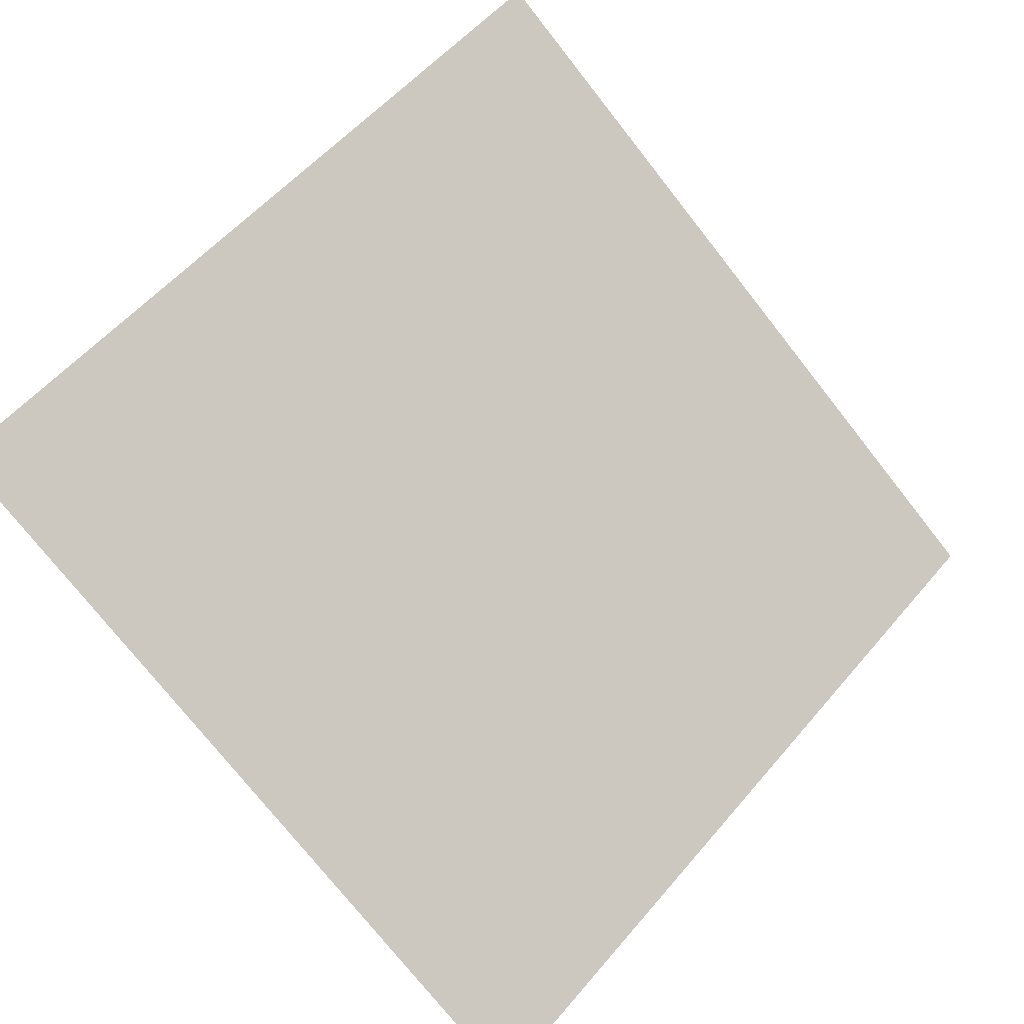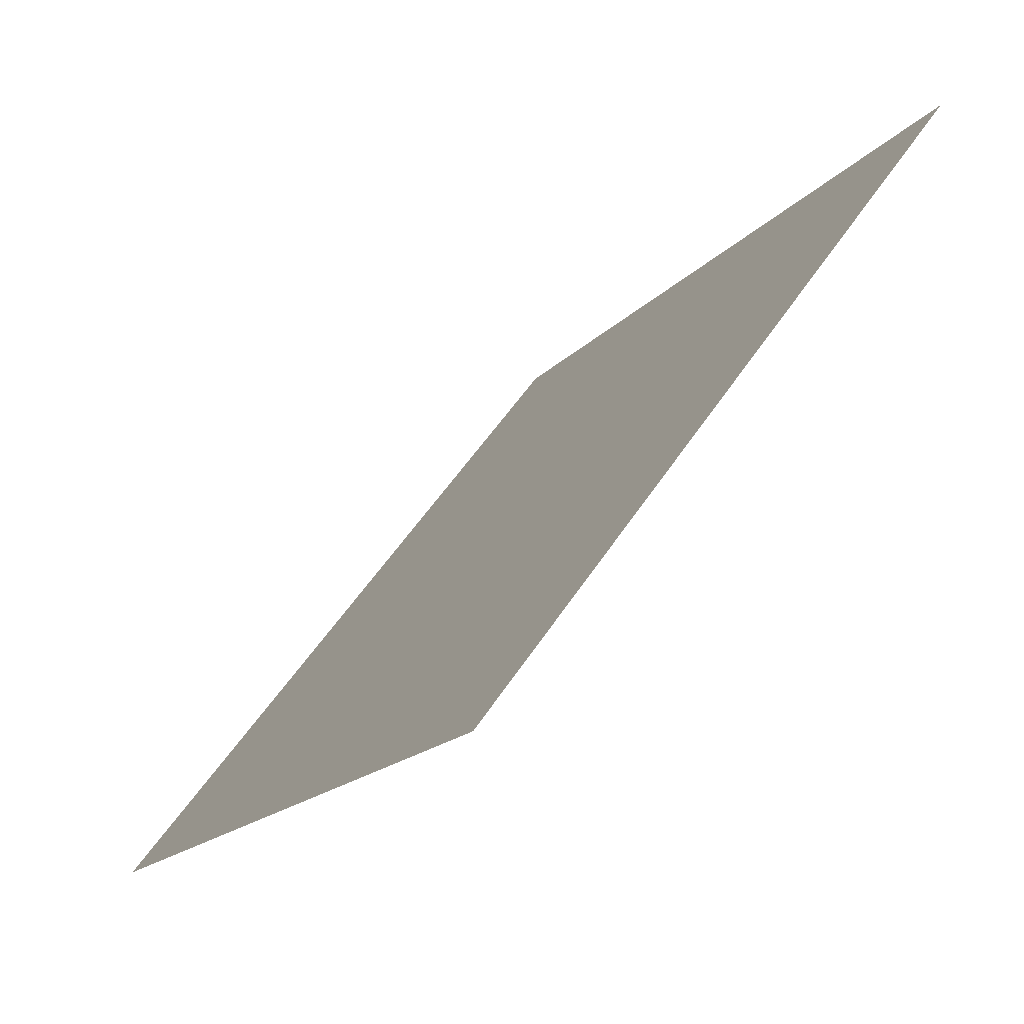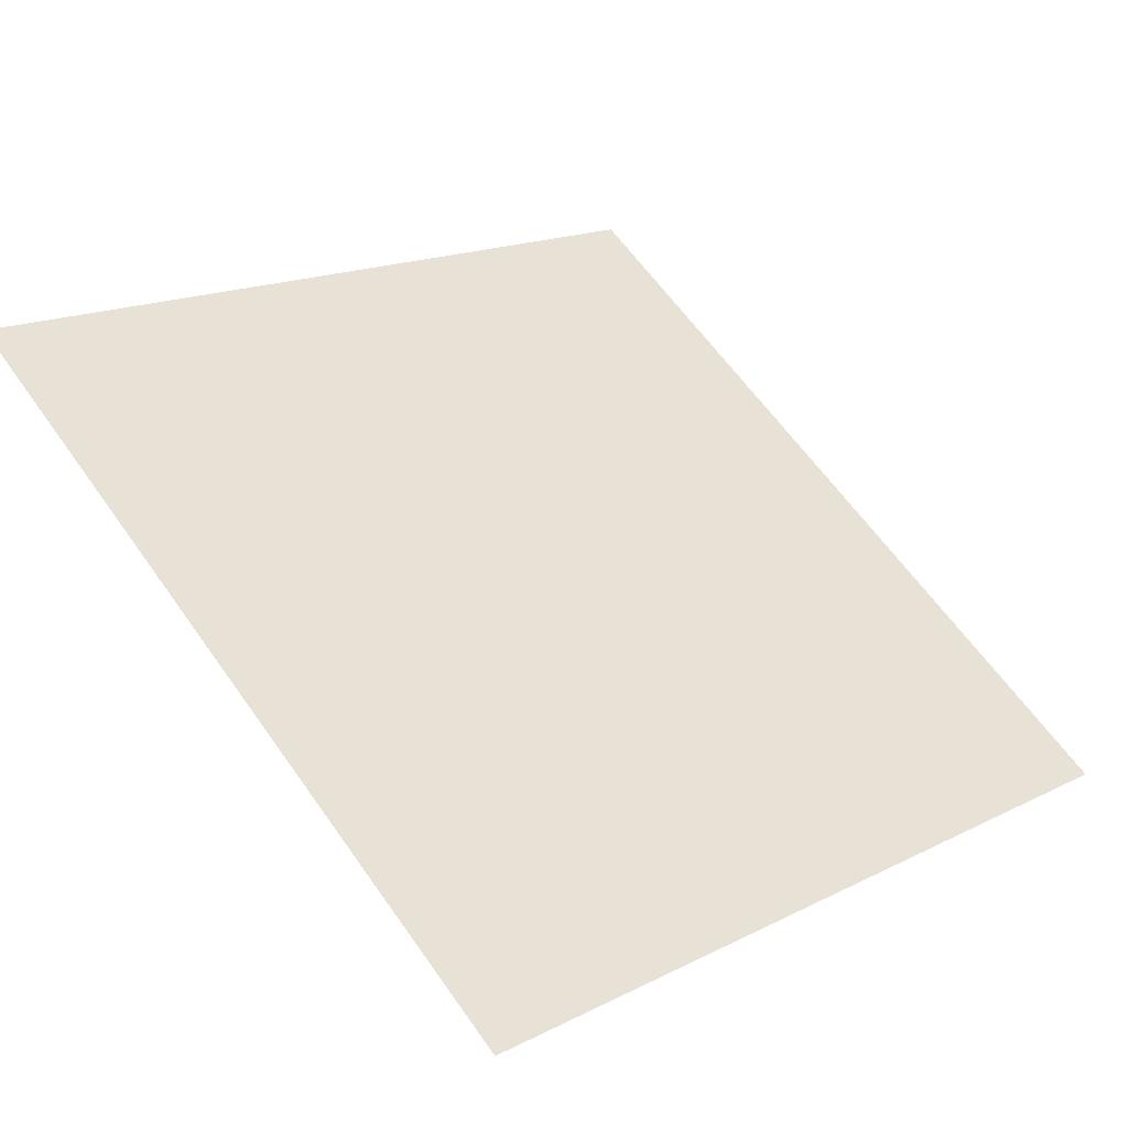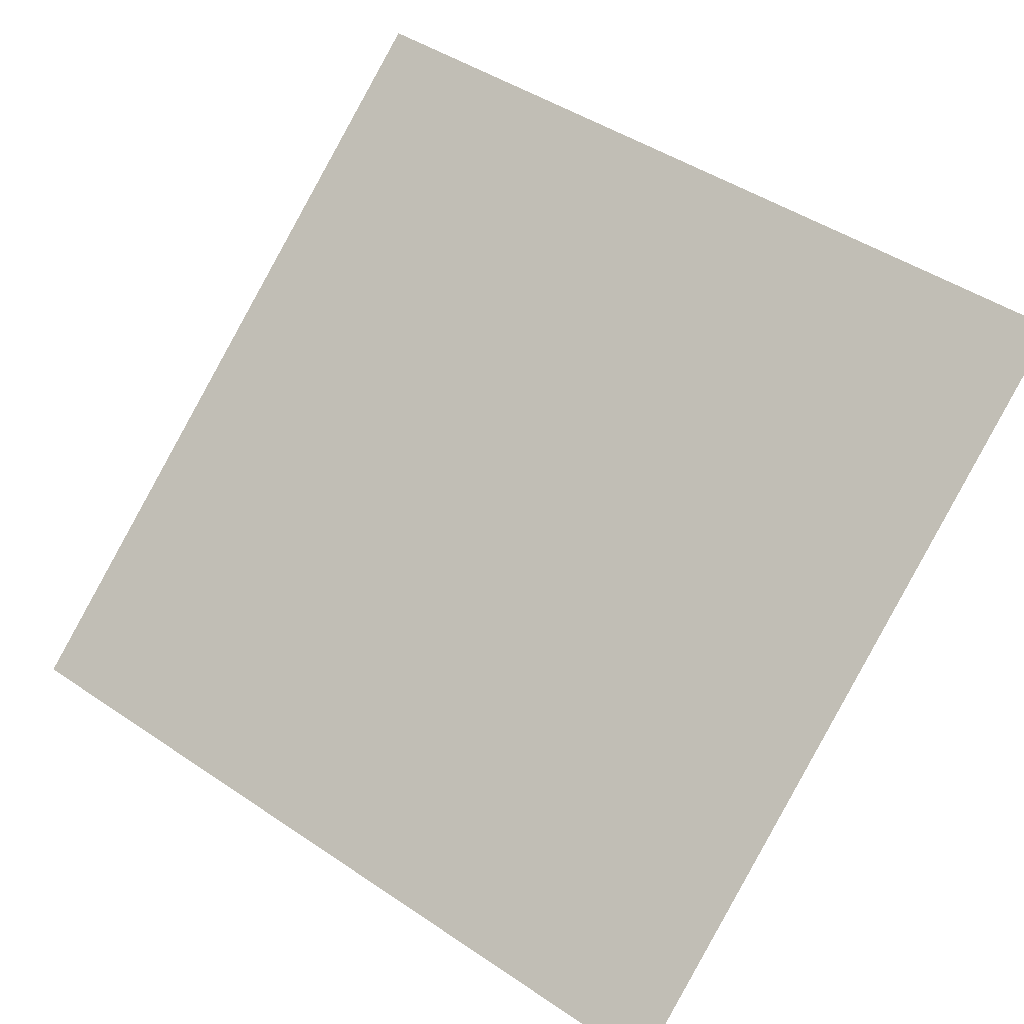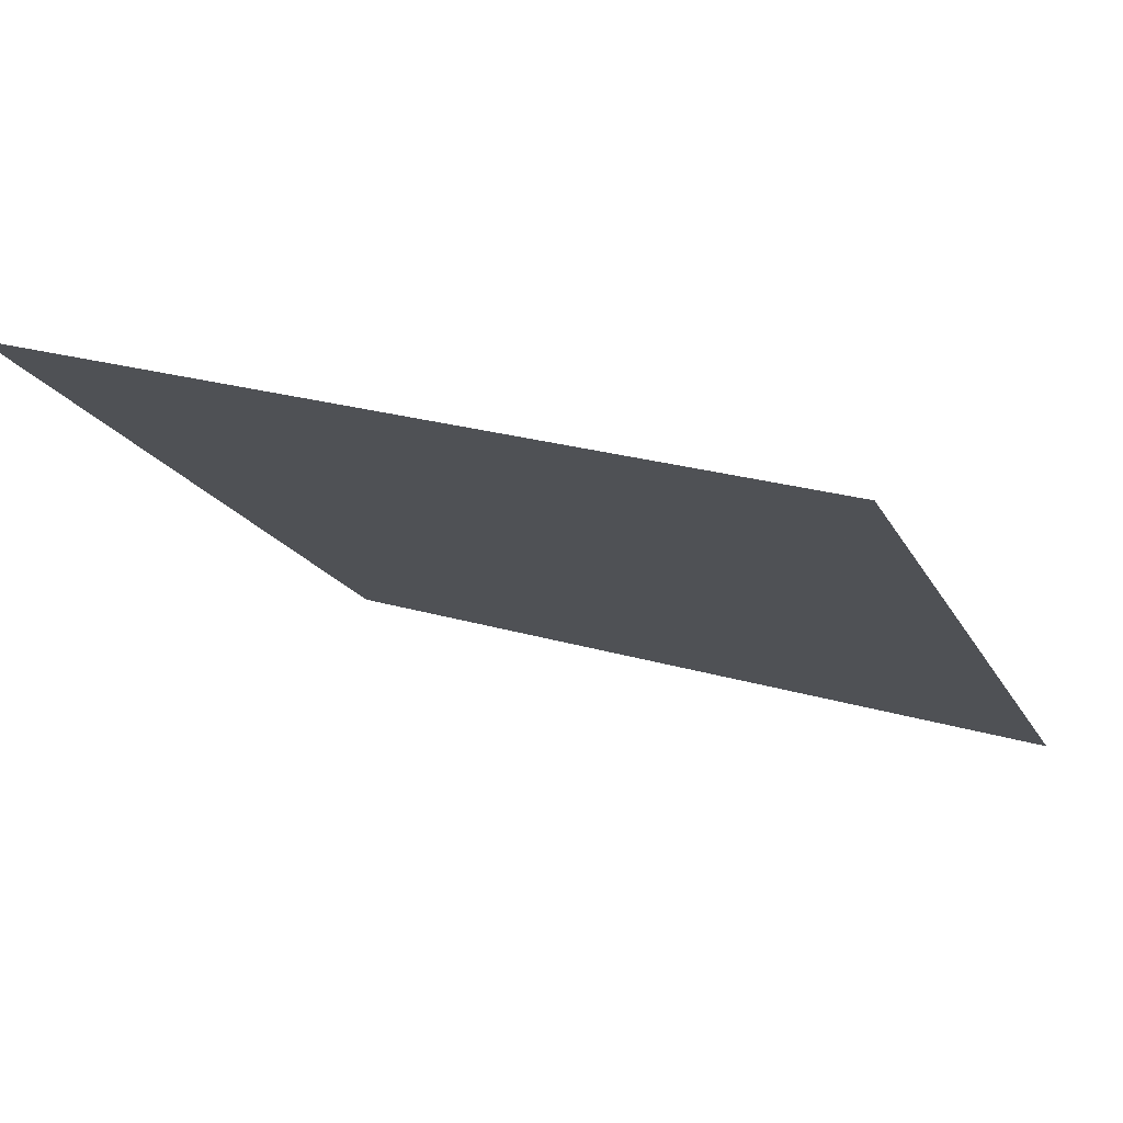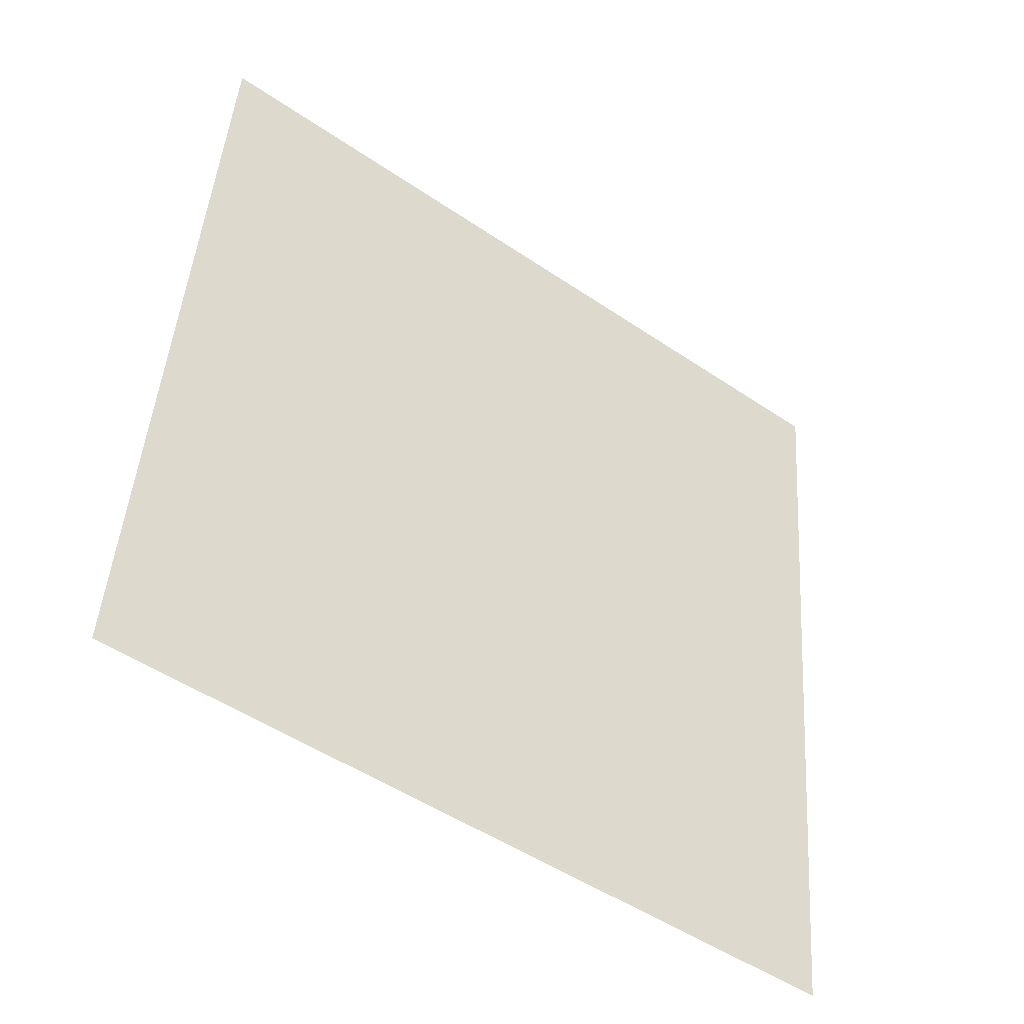
<metadata>
{"format":"obj","ext":"obj","renderer":"f3d","projection":"perspective","resolution":1024,"background":"white","views":[{"elev":-73.9,"azim":-51.2,"up":"+Y"},{"elev":-18.1,"azim":61.2,"up":"+Z"},{"elev":15.0,"azim":135.4,"up":"+Y"},{"elev":48.5,"azim":-141.9,"up":"+Y"},{"elev":21.5,"azim":26.2,"up":"+Y"},{"elev":44.7,"azim":94.5,"up":"+Y"}]}
</metadata>
<code>
v 0.08291 0.9177 0.6851
v 0.07635 0.9178 0.6852
v 0.07647 0.9217 0.6904
v 0.08303 0.9216 0.6904
f 4 3 2 1

</code>
